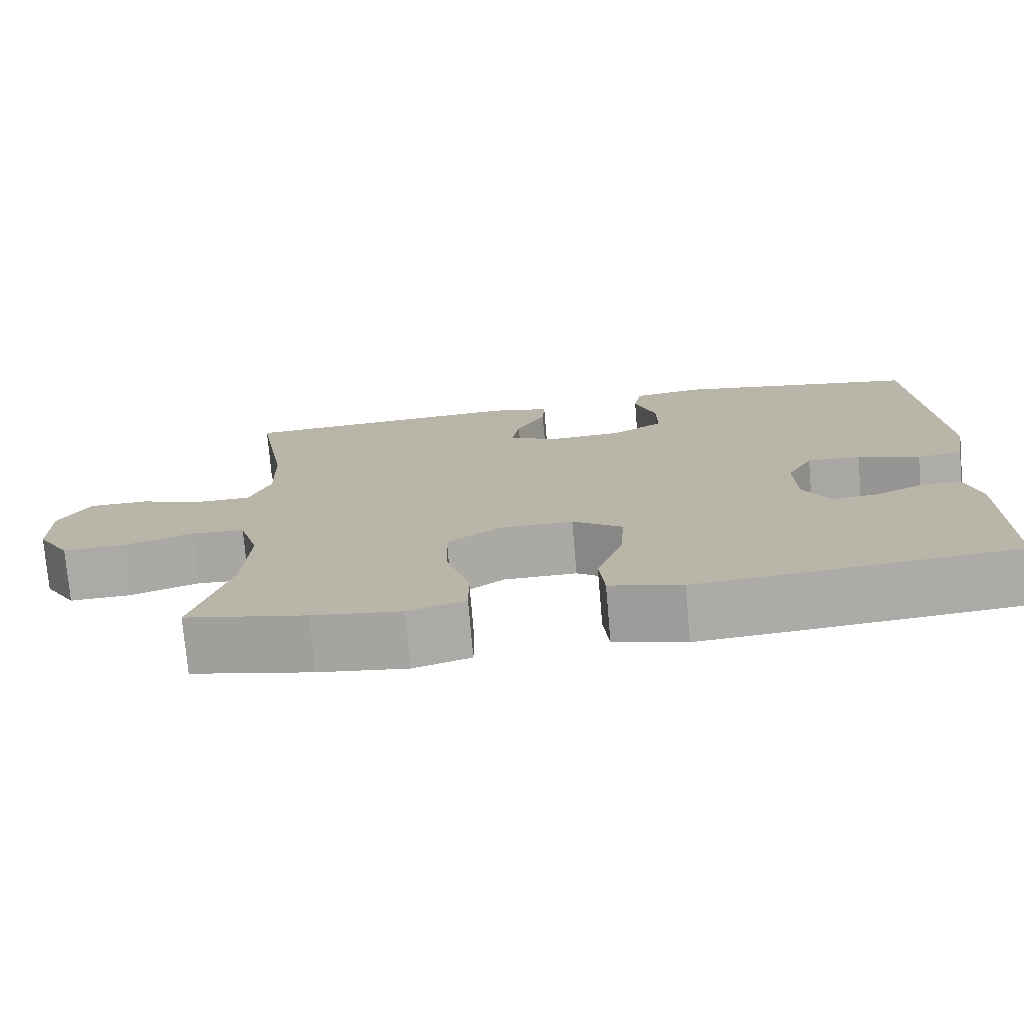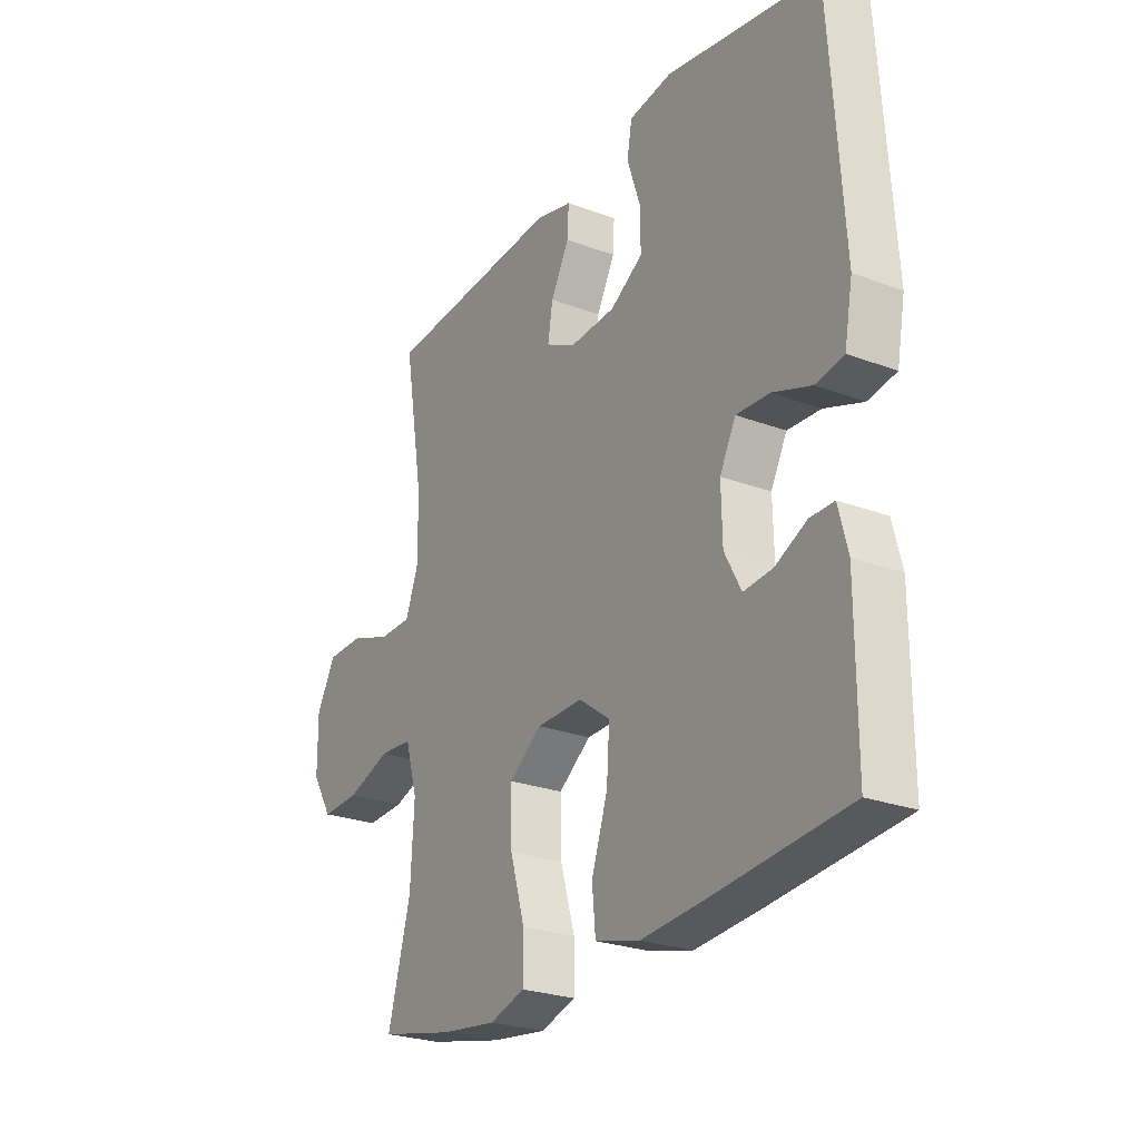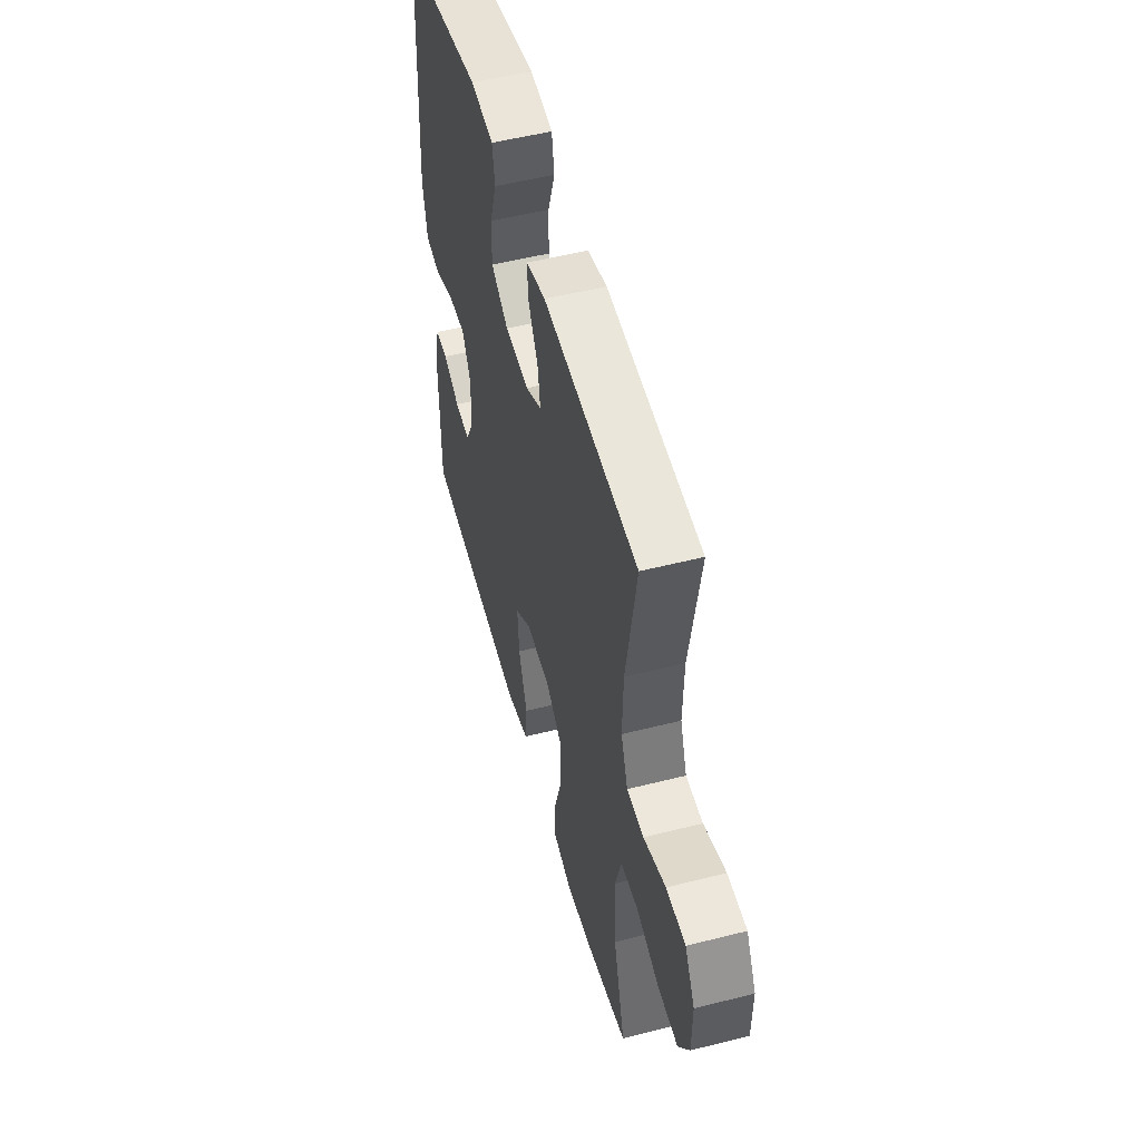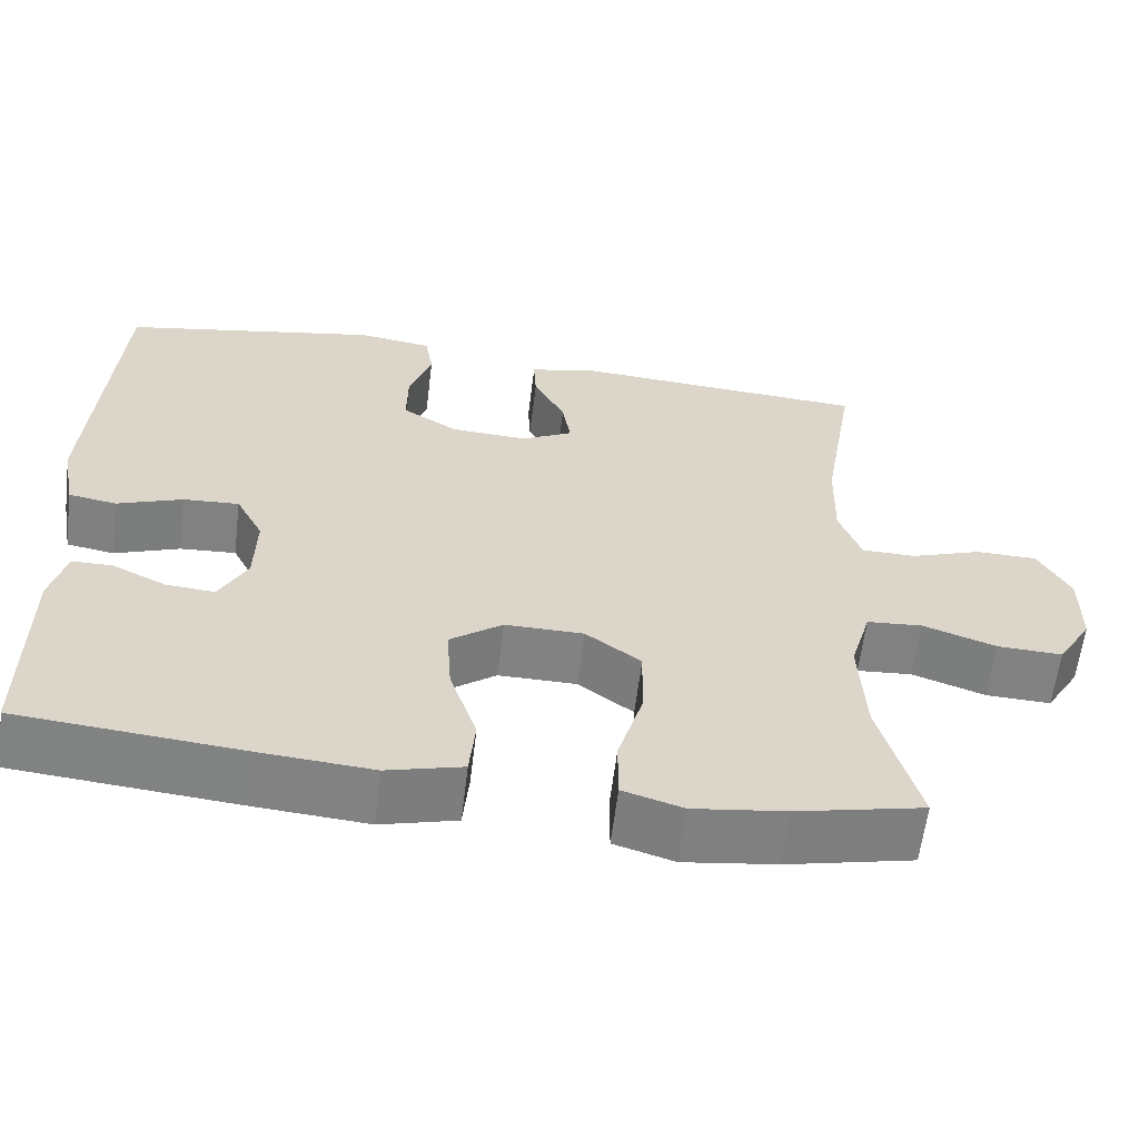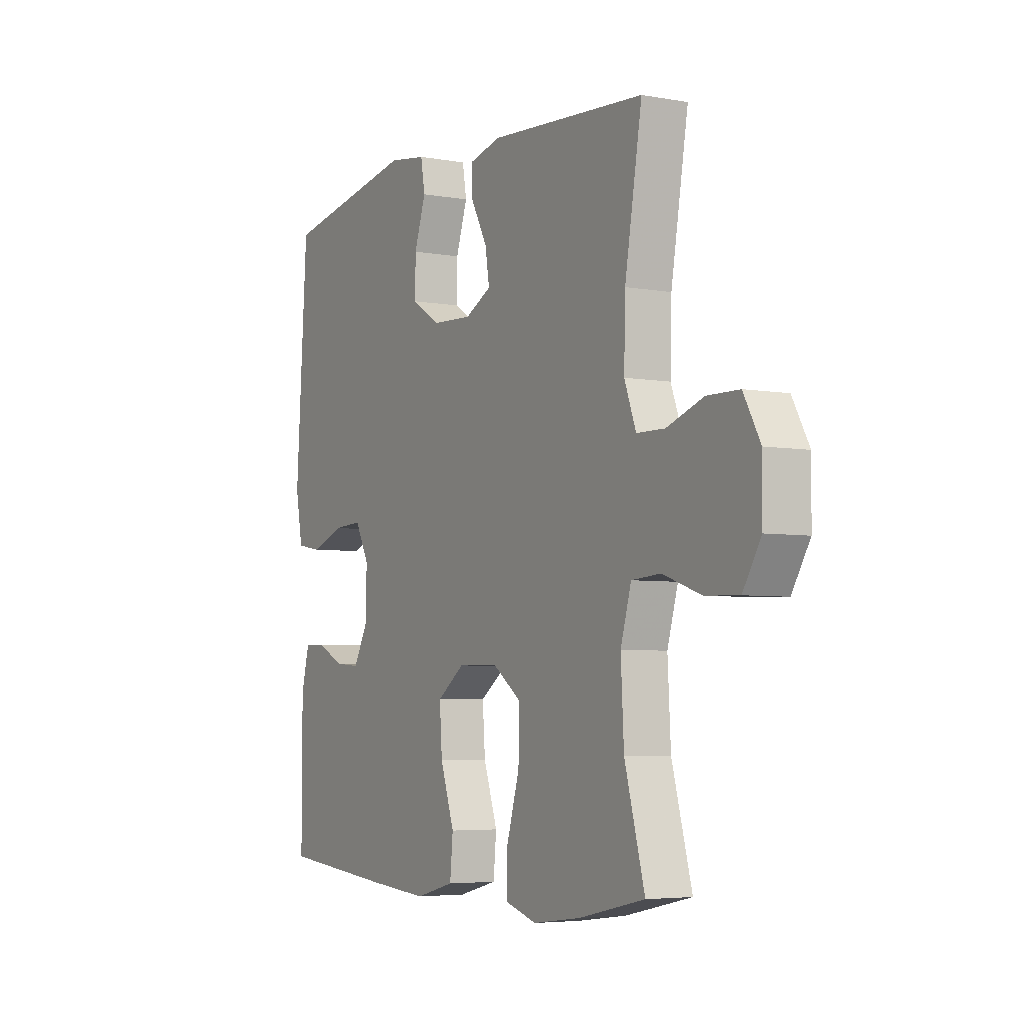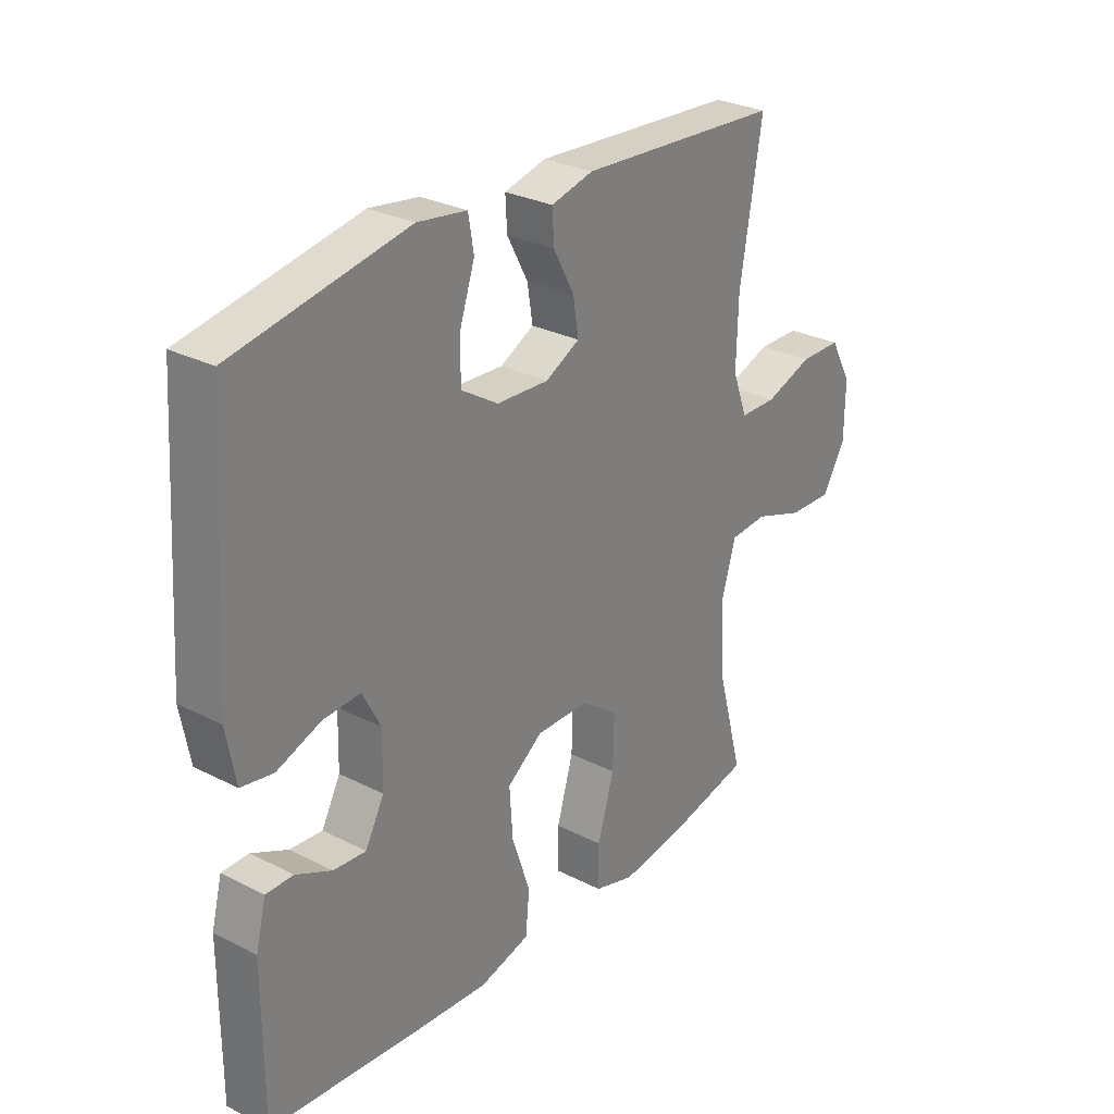
<metadata>
{"format":"obj","ext":"obj","renderer":"f3d","projection":"perspective","resolution":1024,"background":"white","views":[{"elev":-75.5,"azim":4.9,"up":"+Z"},{"elev":-25.5,"azim":58.9,"up":"+Z"},{"elev":52.3,"azim":-105.3,"up":"+Z"},{"elev":-60.7,"azim":173.0,"up":"+Z"},{"elev":-4.9,"azim":-119.8,"up":"+Z"},{"elev":28.6,"azim":127.5,"up":"+Z"}]}
</metadata>
<code>
v 0.5 0.07 0.5
v 0.527 0.07 0.086
v 0.51 0.07 -0.005
v 0.452 0.07 -0.015
v 0.373 0.07 0.014
v 0.305 0.07 0.018
v 0.272 0.07 -0.045
v 0.274 0.07 -0.138
v 0.308 0.07 -0.202
v 0.367 0.07 -0.197
v 0.432 0.07 -0.166
v 0.481 0.07 -0.166
v 0.5 0.07 -0.24
v 0.5 0.07 -0.5
v 0.232 0.07 -0.525
v 0.094 0.07 -0.536
v 0.002 0.07 -0.512
v -0.005 0.07 -0.438
v 0.028 0.07 -0.34
v 0.034 0.07 -0.254
v -0.03 0.07 -0.207
v -0.125 0.07 -0.208
v -0.192 0.07 -0.257
v -0.19 0.07 -0.349
v -0.16 0.07 -0.451
v -0.16 0.07 -0.527
v -0.233 0.07 -0.549
v -0.346 0.07 -0.534
v -0.5 0.07 -0.5
v -0.453 0.07 -0.327
v -0.446 0.07 -0.195
v -0.471 0.07 -0.109
v -0.539 0.07 -0.104
v -0.628 0.07 -0.135
v -0.707 0.07 -0.138
v -0.749 0.07 -0.069
v -0.75 0.07 0.031
v -0.711 0.07 0.102
v -0.636 0.07 0.103
v -0.55 0.07 0.073
v -0.484 0.07 0.074
v -0.457 0.07 0.147
v -0.46 0.07 0.262
v -0.5 0.07 0.5
v -0.133 0.07 0.524
v -0.057 0.07 0.505
v -0.06 0.07 0.45
v -0.098 0.07 0.379
v -0.108 0.07 0.317
v -0.046 0.07 0.285
v 0.048 0.07 0.29
v 0.115 0.07 0.332
v 0.114 0.07 0.406
v 0.087 0.07 0.487
v 0.097 0.07 0.545
v 0.186 0.07 0.558
v 0.5 0 0.5
v 0.527 0 0.086
v 0.51 0 -0.005
v 0.452 0 -0.015
v 0.373 0 0.014
v 0.305 0 0.018
v 0.272 0 -0.045
v 0.274 0 -0.138
v 0.308 0 -0.202
v 0.367 0 -0.197
v 0.432 0 -0.166
v 0.481 0 -0.166
v 0.5 0 -0.24
v 0.5 0 -0.5
v 0.232 0 -0.525
v 0.094 0 -0.536
v 0.002 0 -0.512
v -0.005 0 -0.438
v 0.028 0 -0.34
v 0.034 0 -0.254
v -0.03 0 -0.207
v -0.125 0 -0.208
v -0.192 0 -0.257
v -0.19 0 -0.349
v -0.16 0 -0.451
v -0.16 0 -0.527
v -0.233 0 -0.549
v -0.346 0 -0.534
v -0.5 0 -0.5
v -0.453 0 -0.327
v -0.446 0 -0.195
v -0.471 0 -0.109
v -0.539 0 -0.104
v -0.628 0 -0.135
v -0.707 0 -0.138
v -0.749 0 -0.069
v -0.75 0 0.031
v -0.711 0 0.102
v -0.636 0 0.103
v -0.55 0 0.073
v -0.484 0 0.074
v -0.457 0 0.147
v -0.46 0 0.262
v -0.5 0 0.5
v -0.133 0 0.524
v -0.057 0 0.505
v -0.06 0 0.45
v -0.098 0 0.379
v -0.108 0 0.317
v -0.046 0 0.285
v 0.048 0 0.29
v 0.115 0 0.332
v 0.114 0 0.406
v 0.087 0 0.487
v 0.097 0 0.545
v 0.186 0 0.558
f 53 54 55 56
f 52 53 56 1
f 51 52 1 2
f 50 51 2 3
f 49 50 3 4
f 45 46 47 48
f 43 44 45 48
f 42 43 48 49
f 41 42 49
f 37 38 39 40
f 37 40 41
f 36 37 41
f 33 34 35 36
f 32 33 36 41
f 31 32 41 49
f 27 28 29 30
f 24 25 26 27
f 23 24 27 30
f 22 23 30 31
f 16 17 18 19
f 16 19 20
f 15 16 20
f 14 15 20
f 13 14 20 21
f 10 11 12 13
f 9 10 13
f 49 4 5
f 49 5 6
f 21 22 31 49
f 21 49 6 7
f 9 13 21
f 8 9 21
f 7 8 21
f 112 111 110 109
f 57 112 109 108
f 58 57 108 107
f 59 58 107 106
f 60 59 106 105
f 104 103 102 101
f 104 101 100 99
f 105 104 99 98
f 105 98 97
f 96 95 94 93
f 97 96 93
f 97 93 92
f 92 91 90 89
f 97 92 89 88
f 105 97 88 87
f 86 85 84 83
f 83 82 81 80
f 86 83 80 79
f 87 86 79 78
f 75 74 73 72
f 76 75 72
f 76 72 71
f 76 71 70
f 77 76 70 69
f 69 68 67 66
f 69 66 65
f 61 60 105
f 62 61 105
f 105 87 78 77
f 63 62 105 77
f 77 69 65
f 77 65 64
f 77 64 63
f 1 57 58 2
f 2 58 59 3
f 3 59 60 4
f 4 60 61 5
f 5 61 62 6
f 6 62 63 7
f 7 63 64 8
f 8 64 65 9
f 9 65 66 10
f 10 66 67 11
f 11 67 68 12
f 12 68 69 13
f 13 69 70 14
f 14 70 71 15
f 15 71 72 16
f 16 72 73 17
f 17 73 74 18
f 18 74 75 19
f 19 75 76 20
f 20 76 77 21
f 21 77 78 22
f 22 78 79 23
f 23 79 80 24
f 24 80 81 25
f 25 81 82 26
f 26 82 83 27
f 27 83 84 28
f 28 84 85 29
f 29 85 86 30
f 30 86 87 31
f 31 87 88 32
f 32 88 89 33
f 33 89 90 34
f 34 90 91 35
f 35 91 92 36
f 36 92 93 37
f 37 93 94 38
f 38 94 95 39
f 39 95 96 40
f 40 96 97 41
f 41 97 98 42
f 42 98 99 43
f 43 99 100 44
f 44 100 101 45
f 45 101 102 46
f 46 102 103 47
f 47 103 104 48
f 48 104 105 49
f 49 105 106 50
f 50 106 107 51
f 51 107 108 52
f 52 108 109 53
f 53 109 110 54
f 54 110 111 55
f 55 111 112 56
f 56 112 57 1

</code>
